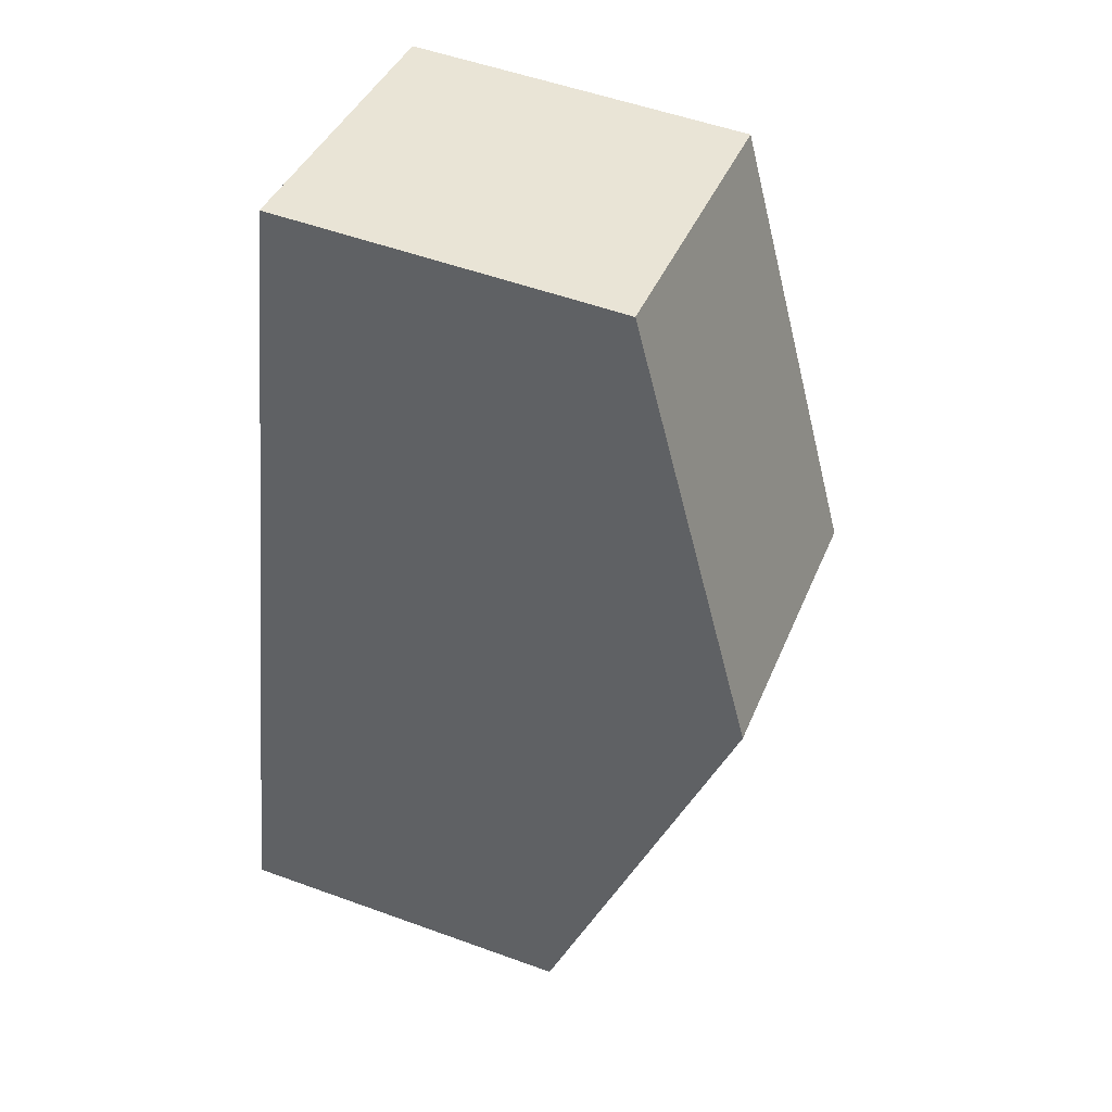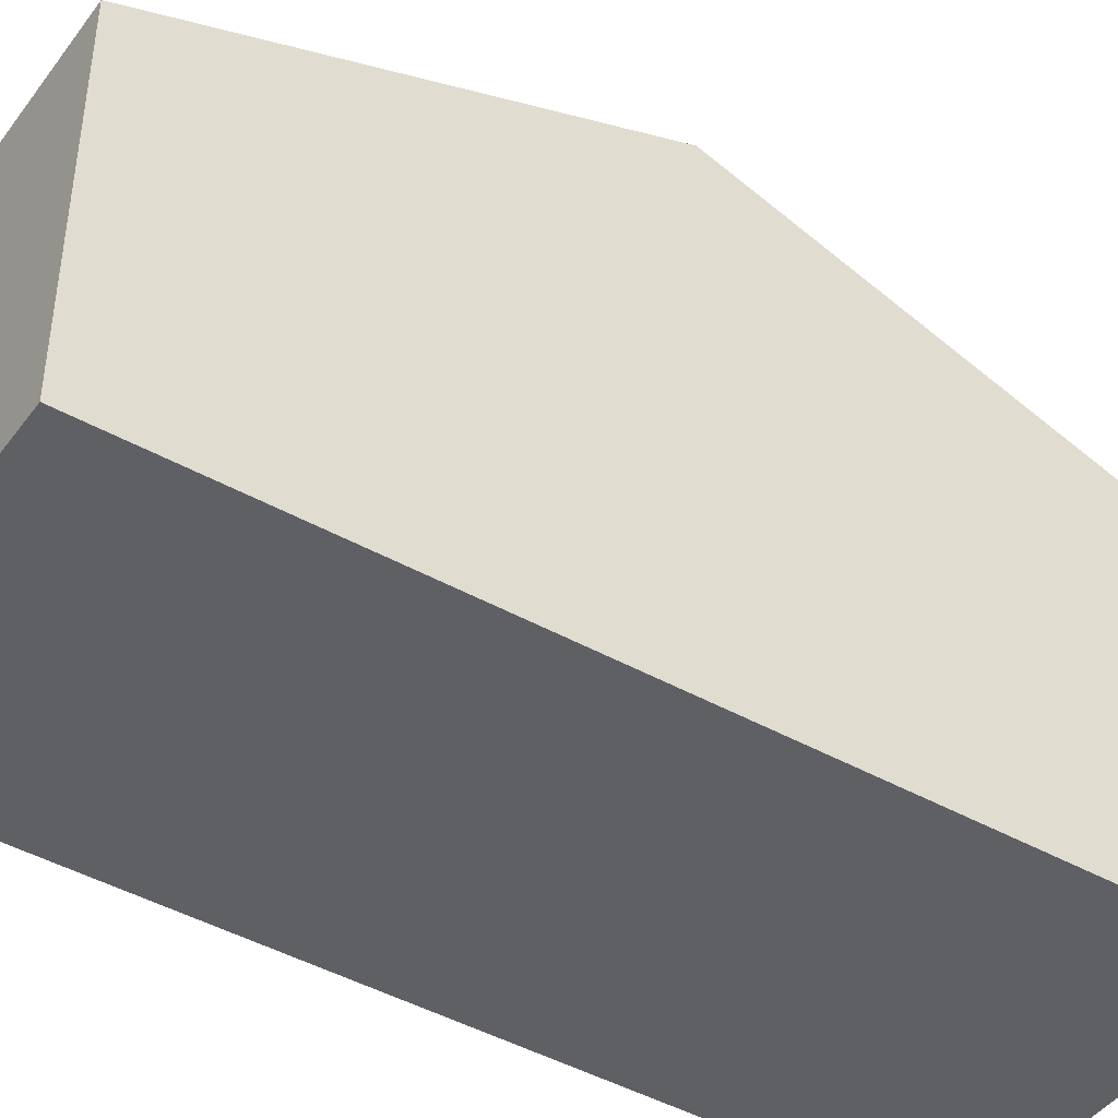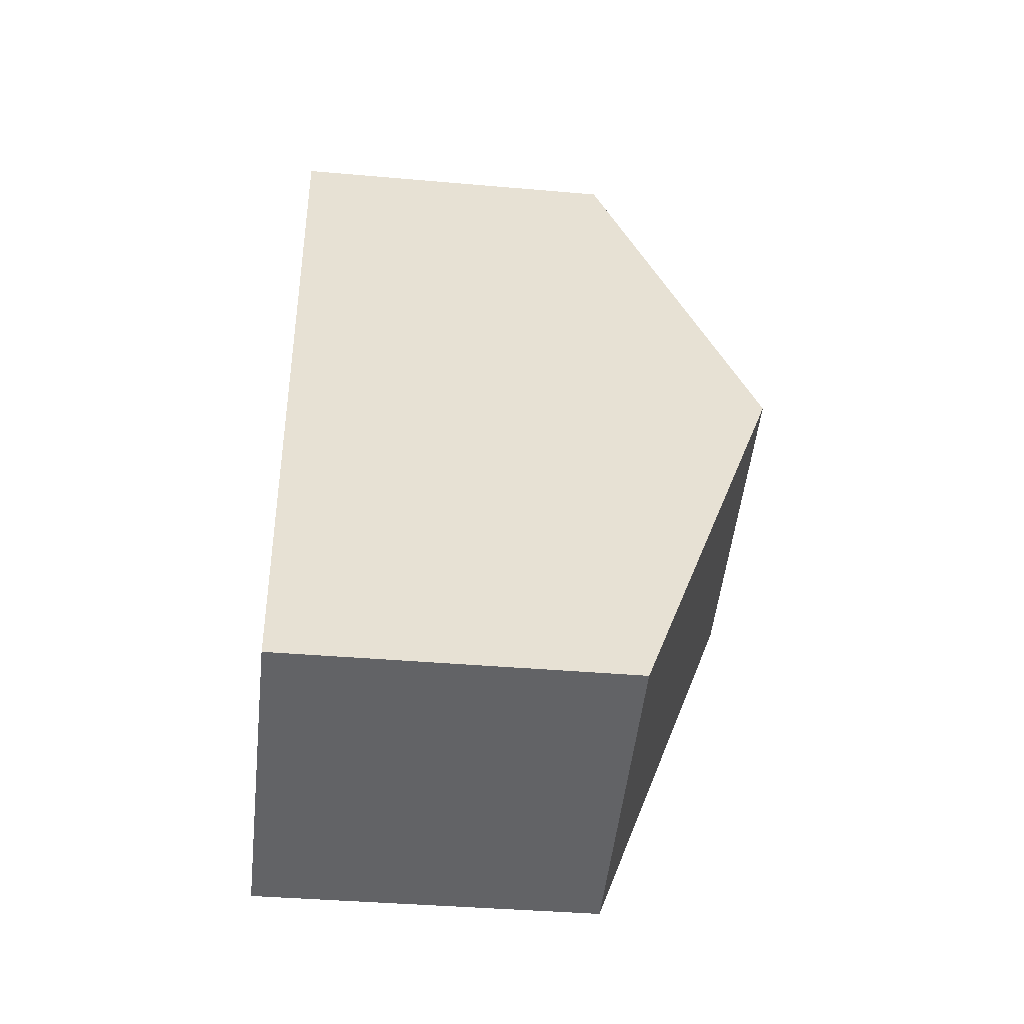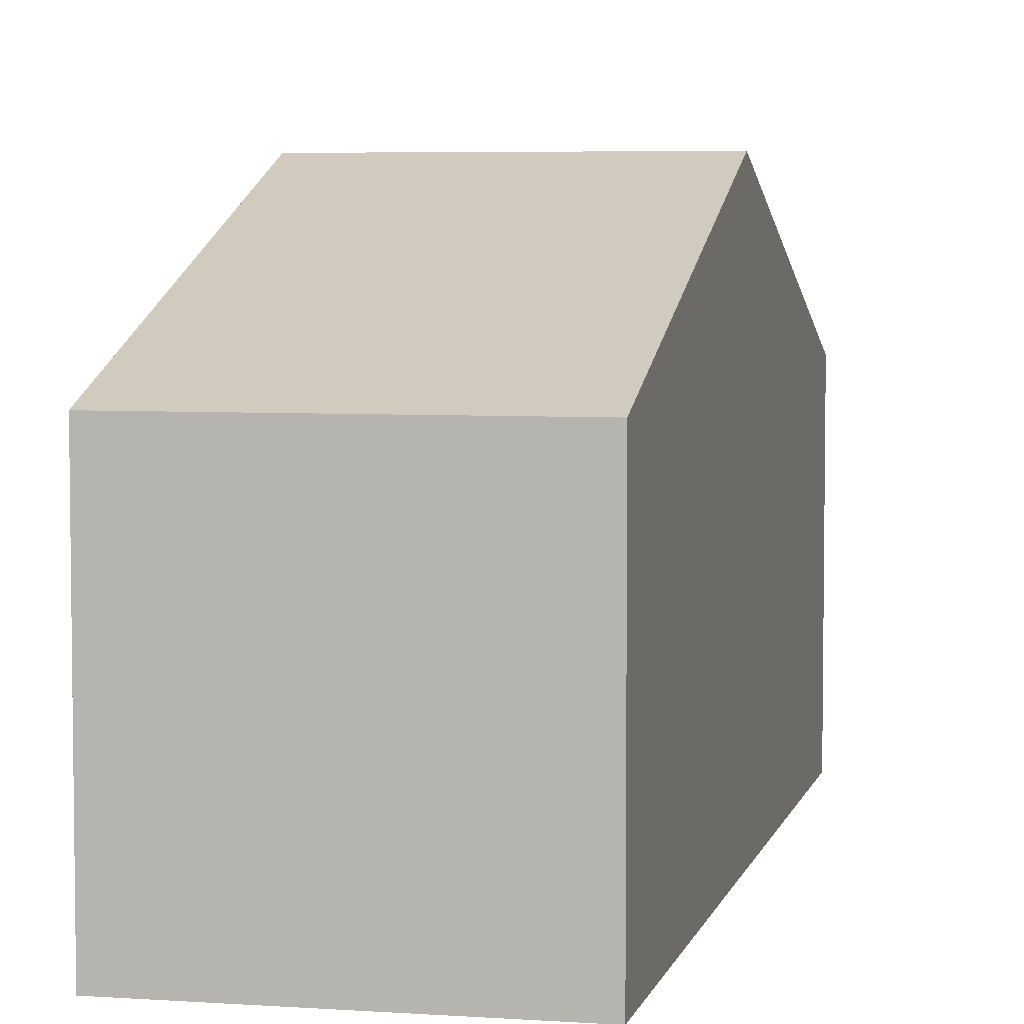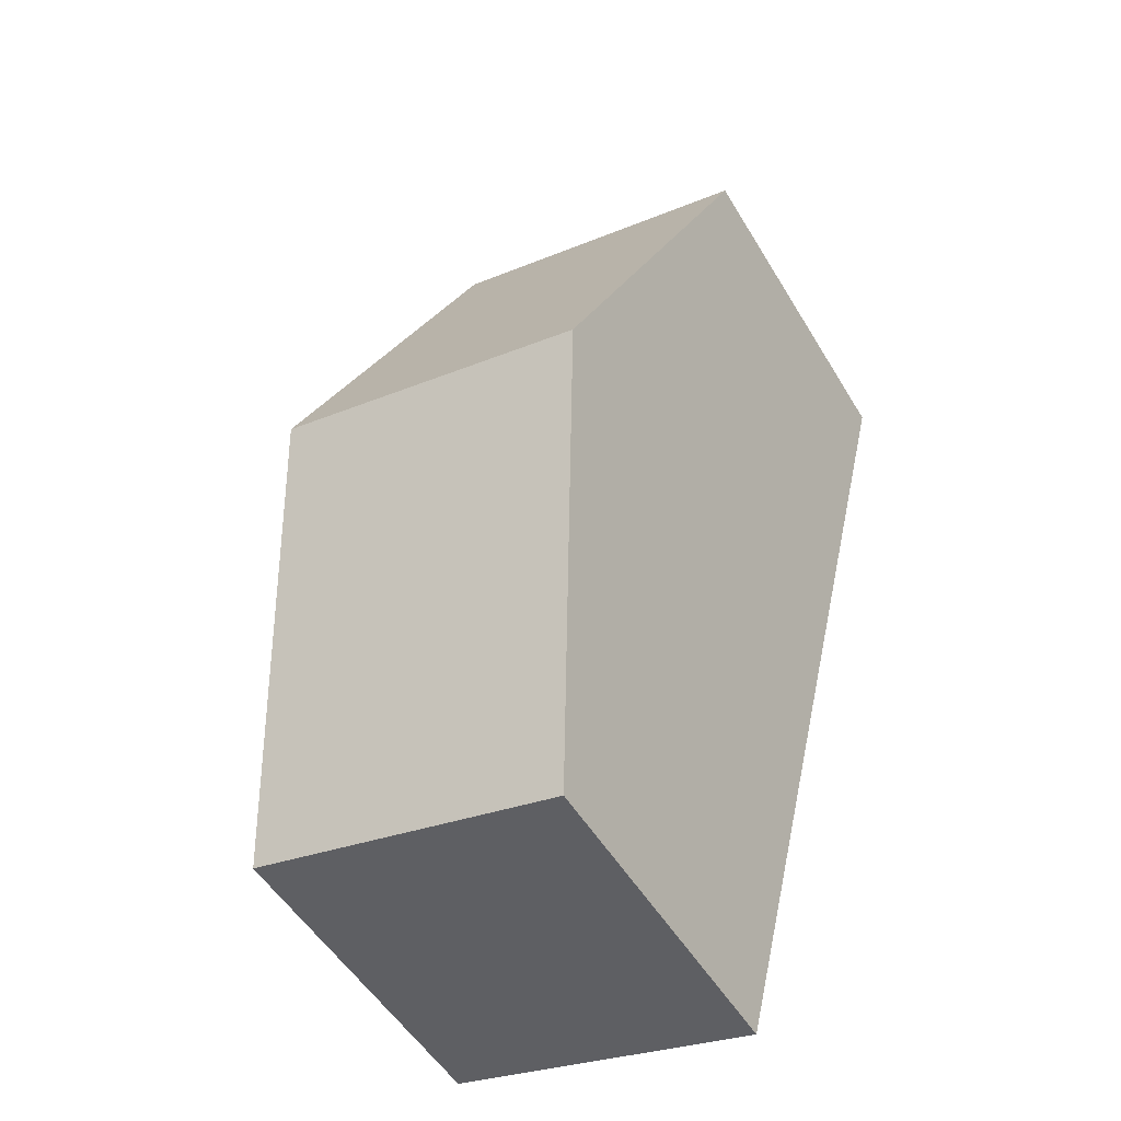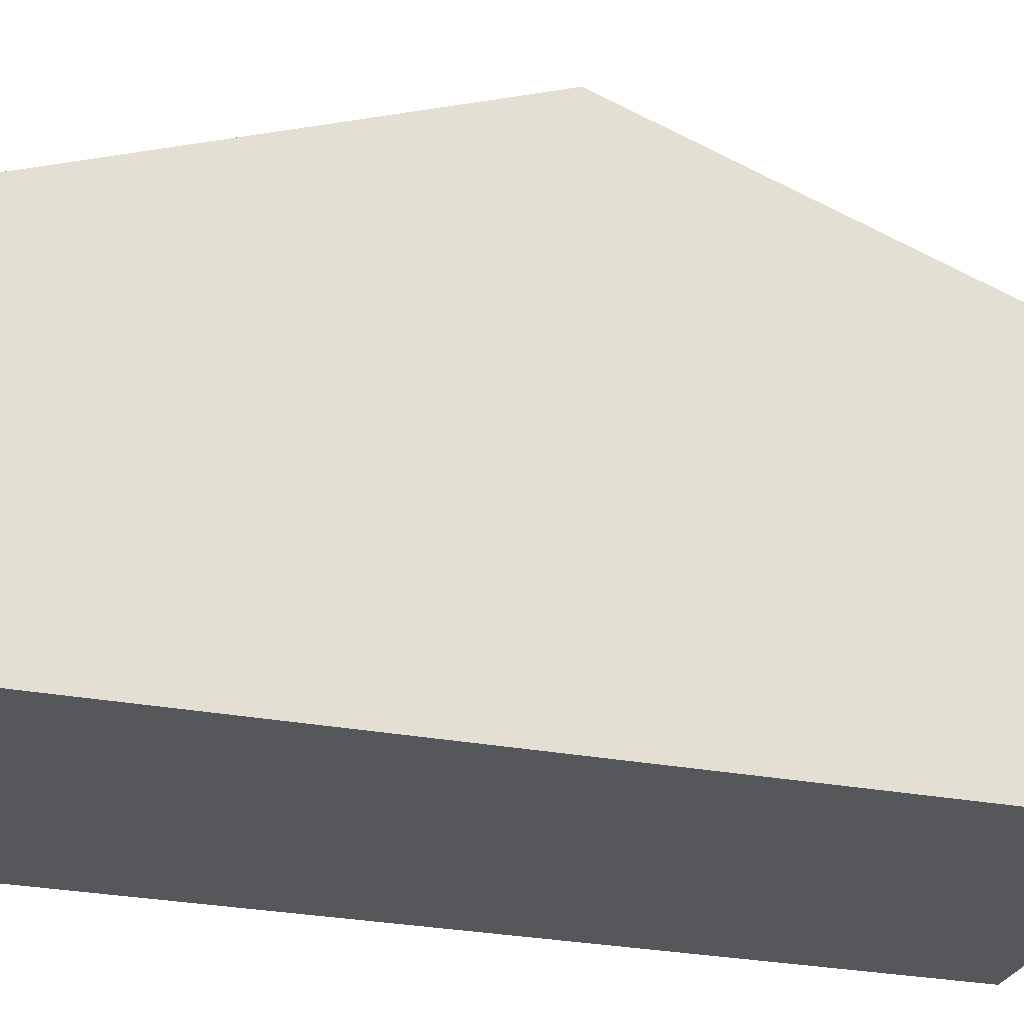
<metadata>
{"format":"obj","ext":"obj","renderer":"f3d","projection":"perspective","resolution":1024,"background":"white","views":[{"elev":53.4,"azim":111.2,"up":"+Z"},{"elev":-44.5,"azim":-136.9,"up":"+Y"},{"elev":-37.9,"azim":83.6,"up":"+Z"},{"elev":5.2,"azim":179.2,"up":"+Y"},{"elev":-52.0,"azim":-149.7,"up":"+Z"},{"elev":-27.1,"azim":-120.3,"up":"+Y"}]}
</metadata>
<code>
v  1.659 2.807 -6.782
v  3.442 4.083 -2.788
v  4.261 2.807 -6.181
v  0.83 4.083 -3.391
v  2.623 2.807 0.605
v  0 2.807 1.719e-16
v  0 0 0
v  2.623 -3.705e-17 0.605
v  3.442 1.707e-16 -2.788
v  4.261 3.785e-16 -6.181
v  1.659 4.153e-16 -6.782
v  0.83 2.076e-16 -3.391
g defaultobject
f 1 2 3
f 2 1 4
f 4 5 2
f 5 4 6
f 7 5 6
f 5 7 8
f 8 2 5
f 2 8 9
f 2 9 3
f 3 9 10
f 10 1 3
f 1 10 11
f 4 7 6
f 7 4 1
f 7 1 12
f 12 1 11
f 9 11 10
f 11 9 12
f 12 9 8
f 12 8 7

</code>
